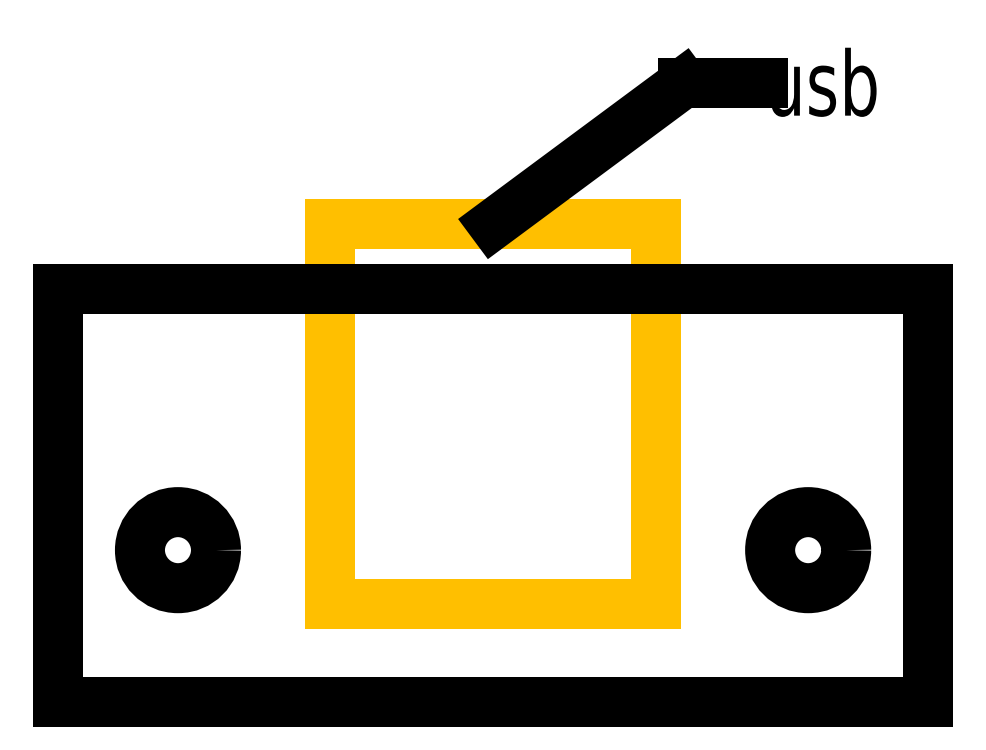
<metadata>
{"format":"dxf","ext":"dxf","renderer":"ezdxf+matplotlib","layout":"modelspace","background":"white","min_lineweight":24,"dpi":150}
</metadata>
<code>
0
SECTION
2
ENTITIES
0
LINE
8
0
10
44.12
20
12.32
30
0
11
44.12
21
-6.683
31
0
0
LINE
8
0
10
44.12
20
-6.683
30
0
11
84.12
21
-6.683
31
0
0
LINE
8
5_ALL_CURVES
10
56.62
20
-2.183
30
0
11
56.62
21
15.32
31
0
0
LINE
8
5_ALL_CURVES
10
71.62
20
-2.183
30
0
11
56.62
21
-2.183
31
0
0
LINE
8
5_ALL_CURVES
10
71.62
20
15.32
30
0
11
71.62
21
-2.183
31
0
0
LINE
8
0
10
84.12
20
12.32
30
0
11
44.12
21
12.32
31
0
0
LINE
8
5_ALL_CURVES
10
56.62
20
15.32
30
0
11
71.62
21
15.32
31
0
0
LINE
8
0
10
84.12
20
-6.683
30
0
11
84.12
21
12.32
31
0
0
CIRCLE
8
3_ALL_AXES
10
78.62
20
0.3172
30
0
40
1.75
0
CIRCLE
8
3_ALL_AXES
10
49.62
20
0.3172
30
0
40
1.75
0
LEADER
8
0
3
STANDARD
73
     0
40
3
41
6.4
76
     3
10
64.12
20
15.32
30
0
10
72.88
20
21.81
30
0
10
76.54
20
21.81
30
0
340
297
213
0
223
-1.5
233
0
0
MTEXT
8
0
10
76.63
20
23.31
30
0
40
3
41
0
71
     1
72
     1
1
usb
73
     1
44
1
0
ENDSEC
0
EOF

</code>
